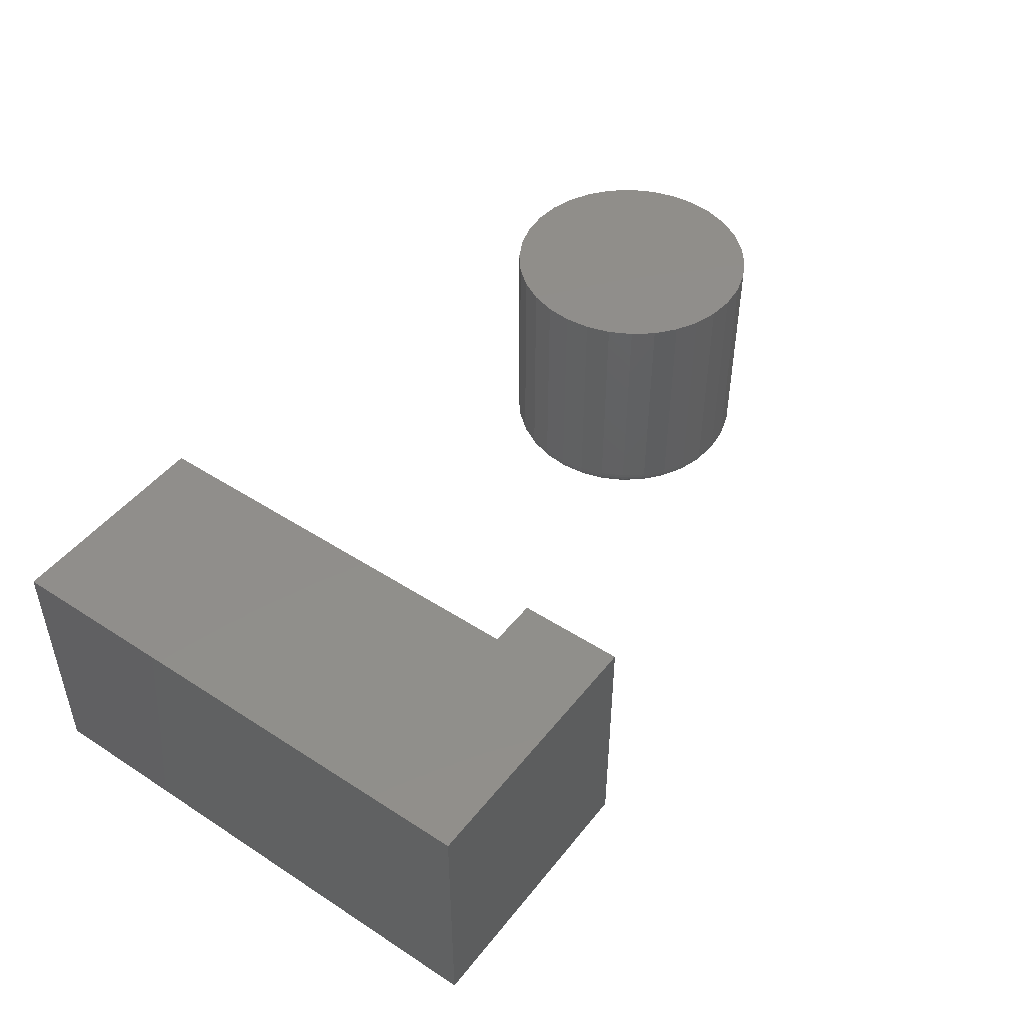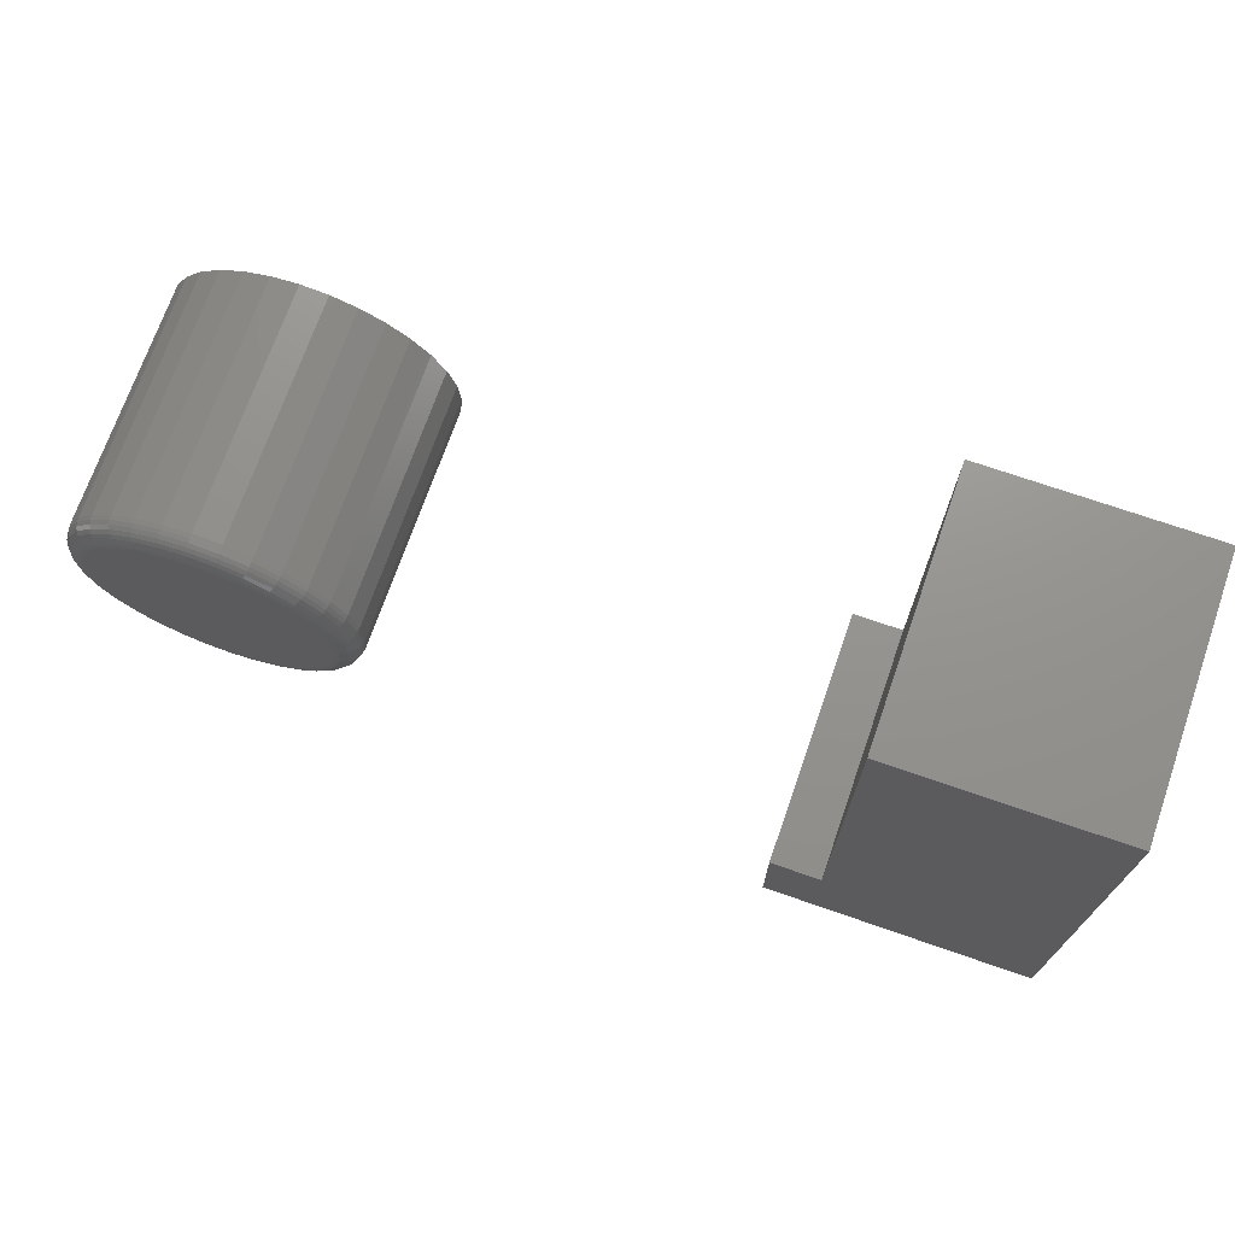
<metadata>
{"format":"stl","ext":"stl","renderer":"f3d","projection":"perspective","resolution":1024,"background":"white","views":[{"elev":47.2,"azim":-53.8,"up":"+Z"},{"elev":71.4,"azim":-160.8,"up":"+Y"}]}
</metadata>
<code>
# stl→obj: 332 verts, 656 faces
v -0.1493 -0.03084 0
v -0.1321 -0.03253 0
v -0.1664 -0.03253 0
v -0.1829 -0.03754 0
v -0.1156 -0.03754 0
v -0.1981 -0.04567 0
v -0.1004 -0.04567 0
v -0.2115 -0.05661 0
v -0.08704 -0.05661 0
v -0.1004 -0.192 0
v -0.1981 -0.192 0
v -0.08704 -0.1811 0
v -0.1829 -0.2001 0
v -0.1156 -0.2001 0
v -0.1664 -0.2051 0
v -0.1321 -0.2051 0
v -0.1493 -0.2068 0
v -0.2115 -0.1811 0
v -0.2224 -0.1677 0
v -0.0761 -0.1677 0
v -0.2306 -0.1525 0
v -0.06796 -0.1525 0
v -0.2356 -0.136 0
v -0.06296 -0.136 0
v -0.2373 -0.1188 0
v -0.06127 -0.1188 0
v -0.2356 -0.1017 0
v -0.06296 -0.1017 0
v -0.2306 -0.08516 0
v -0.06796 -0.08516 0
v -0.2224 -0.06995 0
v -0.0761 -0.06995 0
v -0.04564 -0.1188 0.01562
v -0.04564 -0.1188 0.1953
v -0.04763 -0.139 0.01562
v -0.04763 -0.139 0.1953
v -0.05353 -0.1585 0.01562
v -0.05353 -0.1585 0.1953
v -0.0631 -0.1764 0.01562
v -0.0631 -0.1764 0.1953
v -0.07599 -0.1921 0.01562
v -0.07599 -0.1921 0.1953
v -0.09169 -0.205 0.01562
v -0.09169 -0.205 0.1953
v -0.1096 -0.2146 0.01562
v -0.1096 -0.2146 0.1953
v -0.129 -0.2205 0.01562
v -0.129 -0.2205 0.1953
v -0.1493 -0.2225 0.01562
v -0.1493 -0.2225 0.1953
v -0.1695 -0.2205 0.01562
v -0.1695 -0.2205 0.1953
v -0.1889 -0.2146 0.01562
v -0.1889 -0.2146 0.1953
v -0.2068 -0.205 0.01562
v -0.2068 -0.205 0.1953
v -0.2225 -0.1921 0.01562
v -0.2225 -0.1921 0.1953
v -0.2354 -0.1764 0.01562
v -0.2354 -0.1764 0.1953
v -0.245 -0.1585 0.01562
v -0.245 -0.1585 0.1953
v -0.2509 -0.139 0.01562
v -0.2509 -0.139 0.1953
v -0.2529 -0.1188 0.01562
v -0.2529 -0.1188 0.1953
v -0.2509 -0.09862 0.01562
v -0.2509 -0.09862 0.1953
v -0.245 -0.07918 0.01562
v -0.245 -0.07918 0.1953
v -0.2354 -0.06126 0.01562
v -0.2354 -0.06126 0.1953
v -0.2225 -0.04556 0.01562
v -0.2225 -0.04556 0.1953
v -0.2068 -0.03268 0.01562
v -0.2068 -0.03268 0.1953
v -0.1889 -0.0231 0.01562
v -0.1889 -0.0231 0.1953
v -0.1695 -0.0172 0.01562
v -0.1695 -0.0172 0.1953
v -0.1493 -0.01521 0.01562
v -0.1493 -0.01521 0.1953
v -0.129 -0.0172 0.01562
v -0.129 -0.0172 0.1953
v -0.1096 -0.0231 0.01562
v -0.1096 -0.0231 0.1953
v -0.09169 -0.03268 0.01562
v -0.09169 -0.03268 0.1953
v -0.07599 -0.04556 0.01562
v -0.07599 -0.04556 0.1953
v -0.0631 -0.06126 0.01562
v -0.0631 -0.06126 0.1953
v -0.05353 -0.07918 0.01562
v -0.05353 -0.07918 0.1953
v -0.04763 -0.09862 0.01562
v -0.04763 -0.09862 0.1953
v -0.2526 -0.1188 0.01258
v -0.2506 -0.09868 0.01258
v -0.2517 -0.1188 0.009646
v -0.2497 -0.09885 0.009646
v -0.2502 -0.1188 0.006944
v -0.2483 -0.09913 0.006944
v -0.2483 -0.1188 0.004576
v -0.2464 -0.09951 0.004576
v -0.2459 -0.1188 0.002633
v -0.2441 -0.09997 0.002633
v -0.2432 -0.1188 0.001189
v -0.2414 -0.1005 0.001189
v -0.2403 -0.1188 0.0003002
v -0.2386 -0.1011 0.0003002
v -0.04793 -0.09868 0.01258
v -0.04594 -0.1188 0.01258
v -0.0488 -0.09885 0.009646
v -0.04683 -0.1188 0.009646
v -0.05022 -0.09913 0.006944
v -0.04827 -0.1188 0.006944
v -0.05212 -0.09951 0.004576
v -0.05022 -0.1188 0.004576
v -0.05444 -0.09997 0.002633
v -0.05259 -0.1188 0.002633
v -0.05709 -0.1005 0.001189
v -0.05529 -0.1188 0.001189
v -0.05997 -0.1011 0.0003002
v -0.05822 -0.1188 0.0003002
v -0.05381 -0.07929 0.01258
v -0.05463 -0.07963 0.009646
v -0.05596 -0.08019 0.006944
v -0.05776 -0.08093 0.004576
v -0.05994 -0.08184 0.002633
v -0.06244 -0.08287 0.001189
v -0.06515 -0.08399 0.0003002
v -0.06335 -0.06143 0.01258
v -0.06409 -0.06193 0.009646
v -0.06529 -0.06273 0.006944
v -0.06691 -0.06381 0.004576
v -0.06888 -0.06512 0.002633
v -0.07112 -0.06662 0.001189
v -0.07356 -0.06825 0.0003002
v -0.0762 -0.04578 0.01258
v -0.07683 -0.0464 0.009646
v -0.07785 -0.04742 0.006944
v -0.07923 -0.0488 0.004576
v -0.0809 -0.05047 0.002633
v -0.08281 -0.05238 0.001189
v -0.08488 -0.05446 0.0003002
v -0.09186 -0.03293 0.01258
v -0.09235 -0.03367 0.009646
v -0.09316 -0.03487 0.006944
v -0.09424 -0.03648 0.004576
v -0.09555 -0.03845 0.002633
v -0.09705 -0.0407 0.001189
v -0.09868 -0.04313 0.0003002
v -0.1097 -0.02338 0.01258
v -0.1101 -0.0242 0.009646
v -0.1106 -0.02553 0.006944
v -0.1114 -0.02733 0.004576
v -0.1123 -0.02952 0.002633
v -0.1133 -0.03201 0.001189
v -0.1144 -0.03472 0.0003002
v -0.1291 -0.0175 0.01258
v -0.1293 -0.01837 0.009646
v -0.1296 -0.01979 0.006944
v -0.1299 -0.02169 0.004576
v -0.1304 -0.02402 0.002633
v -0.1309 -0.02667 0.001189
v -0.1315 -0.02954 0.0003002
v -0.1493 -0.01551 0.01258
v -0.1493 -0.0164 0.009646
v -0.1493 -0.01785 0.006944
v -0.1493 -0.01979 0.004576
v -0.1493 -0.02216 0.002633
v -0.1493 -0.02486 0.001189
v -0.1493 -0.02779 0.0003002
v -0.1694 -0.0175 0.01258
v -0.1692 -0.01837 0.009646
v -0.169 -0.01979 0.006944
v -0.1686 -0.02169 0.004576
v -0.1681 -0.02402 0.002633
v -0.1676 -0.02667 0.001189
v -0.167 -0.02954 0.0003002
v -0.1888 -0.02338 0.01258
v -0.1885 -0.0242 0.009646
v -0.1879 -0.02553 0.006944
v -0.1872 -0.02733 0.004576
v -0.1863 -0.02952 0.002633
v -0.1852 -0.03201 0.001189
v -0.1841 -0.03472 0.0003002
v -0.2067 -0.03293 0.01258
v -0.2062 -0.03367 0.009646
v -0.2054 -0.03487 0.006944
v -0.2043 -0.03648 0.004576
v -0.203 -0.03845 0.002633
v -0.2015 -0.0407 0.001189
v -0.1998 -0.04313 0.0003002
v -0.2223 -0.04578 0.01258
v -0.2217 -0.0464 0.009646
v -0.2207 -0.04742 0.006944
v -0.2193 -0.0488 0.004576
v -0.2176 -0.05047 0.002633
v -0.2157 -0.05238 0.001189
v -0.2136 -0.05446 0.0003002
v -0.2352 -0.06143 0.01258
v -0.2344 -0.06193 0.009646
v -0.2332 -0.06273 0.006944
v -0.2316 -0.06381 0.004576
v -0.2296 -0.06512 0.002633
v -0.2274 -0.06662 0.001189
v -0.225 -0.06825 0.0003002
v -0.2447 -0.07929 0.01258
v -0.2439 -0.07963 0.009646
v -0.2426 -0.08019 0.006944
v -0.2408 -0.08093 0.004576
v -0.2386 -0.08184 0.002633
v -0.2361 -0.08287 0.001189
v -0.2334 -0.08399 0.0003002
v -0.04793 -0.139 0.01258
v -0.0488 -0.1388 0.009646
v -0.05022 -0.1385 0.006944
v -0.05212 -0.1382 0.004576
v -0.05444 -0.1377 0.002633
v -0.05709 -0.1372 0.001189
v -0.05997 -0.1366 0.0003002
v -0.2506 -0.139 0.01258
v -0.2497 -0.1388 0.009646
v -0.2483 -0.1385 0.006944
v -0.2464 -0.1382 0.004576
v -0.2441 -0.1377 0.002633
v -0.2414 -0.1372 0.001189
v -0.2386 -0.1366 0.0003002
v -0.2447 -0.1584 0.01258
v -0.2439 -0.158 0.009646
v -0.2426 -0.1575 0.006944
v -0.2408 -0.1567 0.004576
v -0.2386 -0.1558 0.002633
v -0.2361 -0.1548 0.001189
v -0.2334 -0.1537 0.0003002
v -0.2352 -0.1762 0.01258
v -0.2344 -0.1757 0.009646
v -0.2332 -0.1749 0.006944
v -0.2316 -0.1739 0.004576
v -0.2296 -0.1725 0.002633
v -0.2274 -0.171 0.001189
v -0.225 -0.1694 0.0003002
v -0.2223 -0.1919 0.01258
v -0.2217 -0.1913 0.009646
v -0.2207 -0.1902 0.006944
v -0.2193 -0.1889 0.004576
v -0.2176 -0.1872 0.002633
v -0.2157 -0.1853 0.001189
v -0.2136 -0.1832 0.0003002
v -0.2067 -0.2047 0.01258
v -0.2062 -0.204 0.009646
v -0.2054 -0.2028 0.006944
v -0.2043 -0.2012 0.004576
v -0.203 -0.1992 0.002633
v -0.2015 -0.197 0.001189
v -0.1998 -0.1945 0.0003002
v -0.1888 -0.2143 0.01258
v -0.1885 -0.2135 0.009646
v -0.1879 -0.2121 0.006944
v -0.1872 -0.2103 0.004576
v -0.1863 -0.2081 0.002633
v -0.1852 -0.2057 0.001189
v -0.1841 -0.2029 0.0003002
v -0.1694 -0.2202 0.01258
v -0.1692 -0.2193 0.009646
v -0.169 -0.2179 0.006944
v -0.1686 -0.216 0.004576
v -0.1681 -0.2136 0.002633
v -0.1676 -0.211 0.001189
v -0.167 -0.2081 0.0003002
v -0.1493 -0.2222 0.01258
v -0.1493 -0.2213 0.009646
v -0.1493 -0.2198 0.006944
v -0.1493 -0.2179 0.004576
v -0.1493 -0.2155 0.002633
v -0.1493 -0.2128 0.001189
v -0.1493 -0.2099 0.0003002
v -0.1291 -0.2202 0.01258
v -0.1293 -0.2193 0.009646
v -0.1296 -0.2179 0.006944
v -0.1299 -0.216 0.004576
v -0.1304 -0.2136 0.002633
v -0.1309 -0.211 0.001189
v -0.1315 -0.2081 0.0003002
v -0.1097 -0.2143 0.01258
v -0.1101 -0.2135 0.009646
v -0.1106 -0.2121 0.006944
v -0.1114 -0.2103 0.004576
v -0.1123 -0.2081 0.002633
v -0.1133 -0.2057 0.001189
v -0.1144 -0.2029 0.0003002
v -0.09186 -0.2047 0.01258
v -0.09235 -0.204 0.009646
v -0.09316 -0.2028 0.006944
v -0.09424 -0.2012 0.004576
v -0.09555 -0.1992 0.002633
v -0.09705 -0.197 0.001189
v -0.09868 -0.1945 0.0003002
v -0.0762 -0.1919 0.01258
v -0.07683 -0.1913 0.009646
v -0.07785 -0.1902 0.006944
v -0.07923 -0.1889 0.004576
v -0.0809 -0.1872 0.002633
v -0.08281 -0.1853 0.001189
v -0.08488 -0.1832 0.0003002
v -0.06335 -0.1762 0.01258
v -0.06409 -0.1757 0.009646
v -0.06529 -0.1749 0.006944
v -0.06691 -0.1739 0.004576
v -0.06888 -0.1725 0.002633
v -0.07112 -0.171 0.001189
v -0.07356 -0.1694 0.0003002
v -0.05381 -0.1584 0.01258
v -0.05463 -0.158 0.009646
v -0.05596 -0.1575 0.006944
v -0.05776 -0.1567 0.004576
v -0.05994 -0.1558 0.002633
v -0.06244 -0.1548 0.001189
v -0.06515 -0.1537 0.0003002
v -0.5832 0.03906 0.1953
v -0.75 0.03906 0.1953
v -0.5832 -0.2859 0.1953
v -0.75 -0.3672 0.1953
v -0.5447 -0.2859 0.1953
v -0.5447 -0.3672 0.1953
v -0.5832 0.03906 0
v -0.5832 -0.2859 0
v -0.75 0.03906 0
v -0.75 -0.3672 0
v -0.5447 -0.2859 0
v -0.5447 -0.3672 0
f 1 2 3
f 4 3 2
f 5 4 2
f 6 4 5
f 7 6 5
f 8 6 7
f 9 8 7
f 10 11 12
f 13 11 10
f 14 13 10
f 15 13 14
f 16 15 14
f 17 15 16
f 11 18 12
f 12 18 19
f 12 19 20
f 20 19 21
f 20 21 22
f 22 21 23
f 22 23 24
f 24 23 25
f 24 25 26
f 26 25 27
f 26 27 28
f 28 27 29
f 28 29 30
f 30 29 31
f 30 31 32
f 32 31 8
f 32 8 9
f 33 34 35
f 35 34 36
f 35 36 37
f 37 36 38
f 37 38 39
f 39 38 40
f 39 40 41
f 41 40 42
f 41 42 43
f 43 42 44
f 43 44 45
f 45 44 46
f 45 46 47
f 47 46 48
f 47 48 49
f 49 48 50
f 49 50 51
f 51 50 52
f 51 52 53
f 53 52 54
f 53 54 55
f 55 54 56
f 55 56 57
f 57 56 58
f 57 58 59
f 59 58 60
f 59 60 61
f 61 60 62
f 61 62 63
f 63 62 64
f 63 64 65
f 65 64 66
f 65 66 67
f 67 66 68
f 67 68 69
f 69 68 70
f 69 70 71
f 71 70 72
f 71 72 73
f 73 72 74
f 73 74 75
f 75 74 76
f 75 76 77
f 77 76 78
f 77 78 79
f 79 78 80
f 79 80 81
f 81 80 82
f 81 82 83
f 83 82 84
f 83 84 85
f 85 84 86
f 85 86 87
f 87 86 88
f 87 88 89
f 89 88 90
f 89 90 91
f 91 90 92
f 91 92 93
f 93 92 94
f 93 94 95
f 95 94 96
f 95 96 33
f 33 96 34
f 65 67 97
f 97 67 98
f 97 98 99
f 99 98 100
f 99 100 101
f 101 100 102
f 101 102 103
f 103 102 104
f 103 104 105
f 105 104 106
f 105 106 107
f 107 106 108
f 107 108 109
f 109 108 110
f 109 110 25
f 25 110 27
f 95 33 111
f 111 33 112
f 111 112 113
f 113 112 114
f 113 114 115
f 115 114 116
f 115 116 117
f 117 116 118
f 117 118 119
f 119 118 120
f 119 120 121
f 121 120 122
f 121 122 123
f 123 122 124
f 123 124 28
f 28 124 26
f 93 95 125
f 125 95 111
f 125 111 126
f 126 111 113
f 126 113 127
f 127 113 115
f 127 115 128
f 128 115 117
f 128 117 129
f 129 117 119
f 129 119 130
f 130 119 121
f 130 121 131
f 131 121 123
f 131 123 30
f 30 123 28
f 91 93 132
f 132 93 125
f 132 125 133
f 133 125 126
f 133 126 134
f 134 126 127
f 134 127 135
f 135 127 128
f 135 128 136
f 136 128 129
f 136 129 137
f 137 129 130
f 137 130 138
f 138 130 131
f 138 131 32
f 32 131 30
f 89 91 139
f 139 91 132
f 139 132 140
f 140 132 133
f 140 133 141
f 141 133 134
f 141 134 142
f 142 134 135
f 142 135 143
f 143 135 136
f 143 136 144
f 144 136 137
f 144 137 145
f 145 137 138
f 145 138 9
f 9 138 32
f 87 89 146
f 146 89 139
f 146 139 147
f 147 139 140
f 147 140 148
f 148 140 141
f 148 141 149
f 149 141 142
f 149 142 150
f 150 142 143
f 150 143 151
f 151 143 144
f 151 144 152
f 152 144 145
f 152 145 7
f 7 145 9
f 85 87 153
f 153 87 146
f 153 146 154
f 154 146 147
f 154 147 155
f 155 147 148
f 155 148 156
f 156 148 149
f 156 149 157
f 157 149 150
f 157 150 158
f 158 150 151
f 158 151 159
f 159 151 152
f 159 152 5
f 5 152 7
f 83 85 160
f 160 85 153
f 160 153 161
f 161 153 154
f 161 154 162
f 162 154 155
f 162 155 163
f 163 155 156
f 163 156 164
f 164 156 157
f 164 157 165
f 165 157 158
f 165 158 166
f 166 158 159
f 166 159 2
f 2 159 5
f 81 83 167
f 167 83 160
f 167 160 168
f 168 160 161
f 168 161 169
f 169 161 162
f 169 162 170
f 170 162 163
f 170 163 171
f 171 163 164
f 171 164 172
f 172 164 165
f 172 165 173
f 173 165 166
f 173 166 1
f 1 166 2
f 79 81 174
f 174 81 167
f 174 167 175
f 175 167 168
f 175 168 176
f 176 168 169
f 176 169 177
f 177 169 170
f 177 170 178
f 178 170 171
f 178 171 179
f 179 171 172
f 179 172 180
f 180 172 173
f 180 173 3
f 3 173 1
f 77 79 181
f 181 79 174
f 181 174 182
f 182 174 175
f 182 175 183
f 183 175 176
f 183 176 184
f 184 176 177
f 184 177 185
f 185 177 178
f 185 178 186
f 186 178 179
f 186 179 187
f 187 179 180
f 187 180 4
f 4 180 3
f 75 77 188
f 188 77 181
f 188 181 189
f 189 181 182
f 189 182 190
f 190 182 183
f 190 183 191
f 191 183 184
f 191 184 192
f 192 184 185
f 192 185 193
f 193 185 186
f 193 186 194
f 194 186 187
f 194 187 6
f 6 187 4
f 73 75 195
f 195 75 188
f 195 188 196
f 196 188 189
f 196 189 197
f 197 189 190
f 197 190 198
f 198 190 191
f 198 191 199
f 199 191 192
f 199 192 200
f 200 192 193
f 200 193 201
f 201 193 194
f 201 194 8
f 8 194 6
f 71 73 202
f 202 73 195
f 202 195 203
f 203 195 196
f 203 196 204
f 204 196 197
f 204 197 205
f 205 197 198
f 205 198 206
f 206 198 199
f 206 199 207
f 207 199 200
f 207 200 208
f 208 200 201
f 208 201 31
f 31 201 8
f 69 71 209
f 209 71 202
f 209 202 210
f 210 202 203
f 210 203 211
f 211 203 204
f 211 204 212
f 212 204 205
f 212 205 213
f 213 205 206
f 213 206 214
f 214 206 207
f 214 207 215
f 215 207 208
f 215 208 29
f 29 208 31
f 67 69 98
f 98 69 209
f 98 209 100
f 100 209 210
f 100 210 102
f 102 210 211
f 102 211 104
f 104 211 212
f 104 212 106
f 106 212 213
f 106 213 108
f 108 213 214
f 108 214 110
f 110 214 215
f 110 215 27
f 27 215 29
f 33 35 112
f 112 35 216
f 112 216 114
f 114 216 217
f 114 217 116
f 116 217 218
f 116 218 118
f 118 218 219
f 118 219 120
f 120 219 220
f 120 220 122
f 122 220 221
f 122 221 124
f 124 221 222
f 124 222 26
f 26 222 24
f 63 65 223
f 223 65 97
f 223 97 224
f 224 97 99
f 224 99 225
f 225 99 101
f 225 101 226
f 226 101 103
f 226 103 227
f 227 103 105
f 227 105 228
f 228 105 107
f 228 107 229
f 229 107 109
f 229 109 23
f 23 109 25
f 61 63 230
f 230 63 223
f 230 223 231
f 231 223 224
f 231 224 232
f 232 224 225
f 232 225 233
f 233 225 226
f 233 226 234
f 234 226 227
f 234 227 235
f 235 227 228
f 235 228 236
f 236 228 229
f 236 229 21
f 21 229 23
f 59 61 237
f 237 61 230
f 237 230 238
f 238 230 231
f 238 231 239
f 239 231 232
f 239 232 240
f 240 232 233
f 240 233 241
f 241 233 234
f 241 234 242
f 242 234 235
f 242 235 243
f 243 235 236
f 243 236 19
f 19 236 21
f 57 59 244
f 244 59 237
f 244 237 245
f 245 237 238
f 245 238 246
f 246 238 239
f 246 239 247
f 247 239 240
f 247 240 248
f 248 240 241
f 248 241 249
f 249 241 242
f 249 242 250
f 250 242 243
f 250 243 18
f 18 243 19
f 55 57 251
f 251 57 244
f 251 244 252
f 252 244 245
f 252 245 253
f 253 245 246
f 253 246 254
f 254 246 247
f 254 247 255
f 255 247 248
f 255 248 256
f 256 248 249
f 256 249 257
f 257 249 250
f 257 250 11
f 11 250 18
f 53 55 258
f 258 55 251
f 258 251 259
f 259 251 252
f 259 252 260
f 260 252 253
f 260 253 261
f 261 253 254
f 261 254 262
f 262 254 255
f 262 255 263
f 263 255 256
f 263 256 264
f 264 256 257
f 264 257 13
f 13 257 11
f 51 53 265
f 265 53 258
f 265 258 266
f 266 258 259
f 266 259 267
f 267 259 260
f 267 260 268
f 268 260 261
f 268 261 269
f 269 261 262
f 269 262 270
f 270 262 263
f 270 263 271
f 271 263 264
f 271 264 15
f 15 264 13
f 49 51 272
f 272 51 265
f 272 265 273
f 273 265 266
f 273 266 274
f 274 266 267
f 274 267 275
f 275 267 268
f 275 268 276
f 276 268 269
f 276 269 277
f 277 269 270
f 277 270 278
f 278 270 271
f 278 271 17
f 17 271 15
f 47 49 279
f 279 49 272
f 279 272 280
f 280 272 273
f 280 273 281
f 281 273 274
f 281 274 282
f 282 274 275
f 282 275 283
f 283 275 276
f 283 276 284
f 284 276 277
f 284 277 285
f 285 277 278
f 285 278 16
f 16 278 17
f 45 47 286
f 286 47 279
f 286 279 287
f 287 279 280
f 287 280 288
f 288 280 281
f 288 281 289
f 289 281 282
f 289 282 290
f 290 282 283
f 290 283 291
f 291 283 284
f 291 284 292
f 292 284 285
f 292 285 14
f 14 285 16
f 43 45 293
f 293 45 286
f 293 286 294
f 294 286 287
f 294 287 295
f 295 287 288
f 295 288 296
f 296 288 289
f 296 289 297
f 297 289 290
f 297 290 298
f 298 290 291
f 298 291 299
f 299 291 292
f 299 292 10
f 10 292 14
f 41 43 300
f 300 43 293
f 300 293 301
f 301 293 294
f 301 294 302
f 302 294 295
f 302 295 303
f 303 295 296
f 303 296 304
f 304 296 297
f 304 297 305
f 305 297 298
f 305 298 306
f 306 298 299
f 306 299 12
f 12 299 10
f 39 41 307
f 307 41 300
f 307 300 308
f 308 300 301
f 308 301 309
f 309 301 302
f 309 302 310
f 310 302 303
f 310 303 311
f 311 303 304
f 311 304 312
f 312 304 305
f 312 305 313
f 313 305 306
f 313 306 20
f 20 306 12
f 37 39 314
f 314 39 307
f 314 307 315
f 315 307 308
f 315 308 316
f 316 308 309
f 316 309 317
f 317 309 310
f 317 310 318
f 318 310 311
f 318 311 319
f 319 311 312
f 319 312 320
f 320 312 313
f 320 313 22
f 22 313 20
f 35 37 216
f 216 37 314
f 216 314 217
f 217 314 315
f 217 315 218
f 218 315 316
f 218 316 219
f 219 316 317
f 219 317 220
f 220 317 318
f 220 318 221
f 221 318 319
f 221 319 222
f 222 319 320
f 222 320 24
f 24 320 22
f 80 84 82
f 84 80 78
f 84 78 86
f 86 78 76
f 86 76 88
f 44 54 46
f 46 54 52
f 46 52 48
f 48 52 50
f 88 76 90
f 90 76 74
f 90 74 92
f 92 74 72
f 92 72 94
f 94 72 70
f 94 70 96
f 96 70 68
f 96 68 34
f 34 68 66
f 34 66 36
f 36 66 64
f 36 64 38
f 38 64 62
f 38 62 40
f 40 62 60
f 40 60 42
f 42 60 58
f 42 58 44
f 44 58 56
f 44 56 54
f 321 322 323
f 323 322 324
f 323 324 325
f 325 324 326
f 327 328 329
f 329 328 330
f 328 331 330
f 330 331 332
f 322 329 324
f 324 329 330
f 327 329 321
f 321 329 322
f 323 328 321
f 321 328 327
f 331 328 325
f 325 328 323
f 332 331 326
f 326 331 325
f 324 330 326
f 326 330 332

</code>
